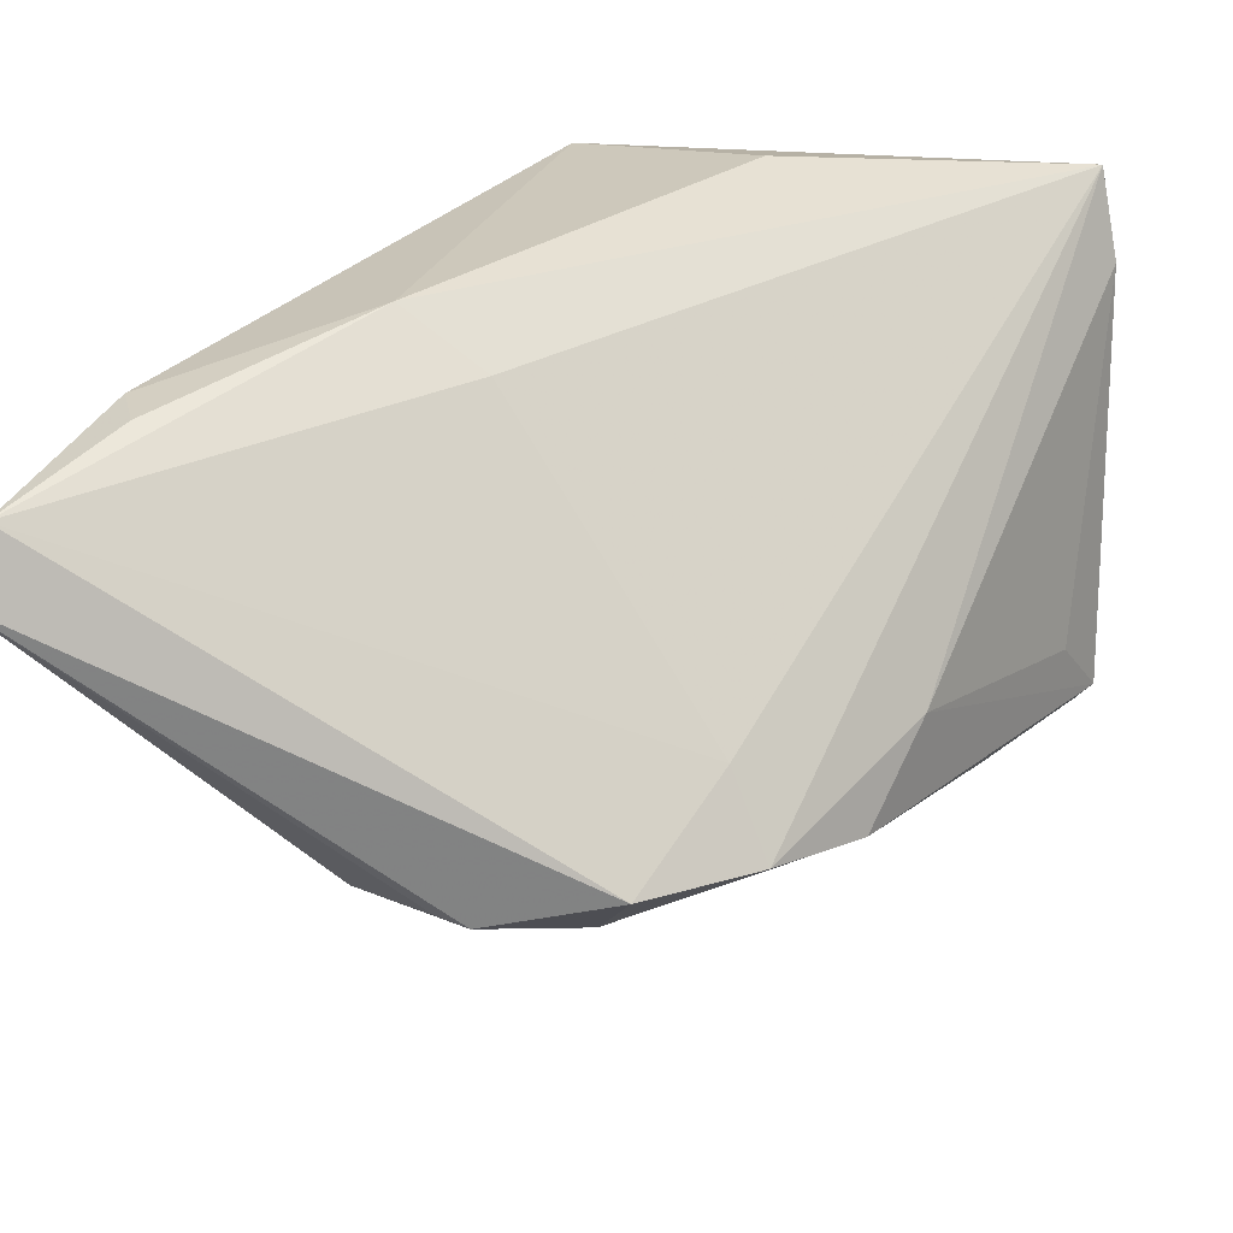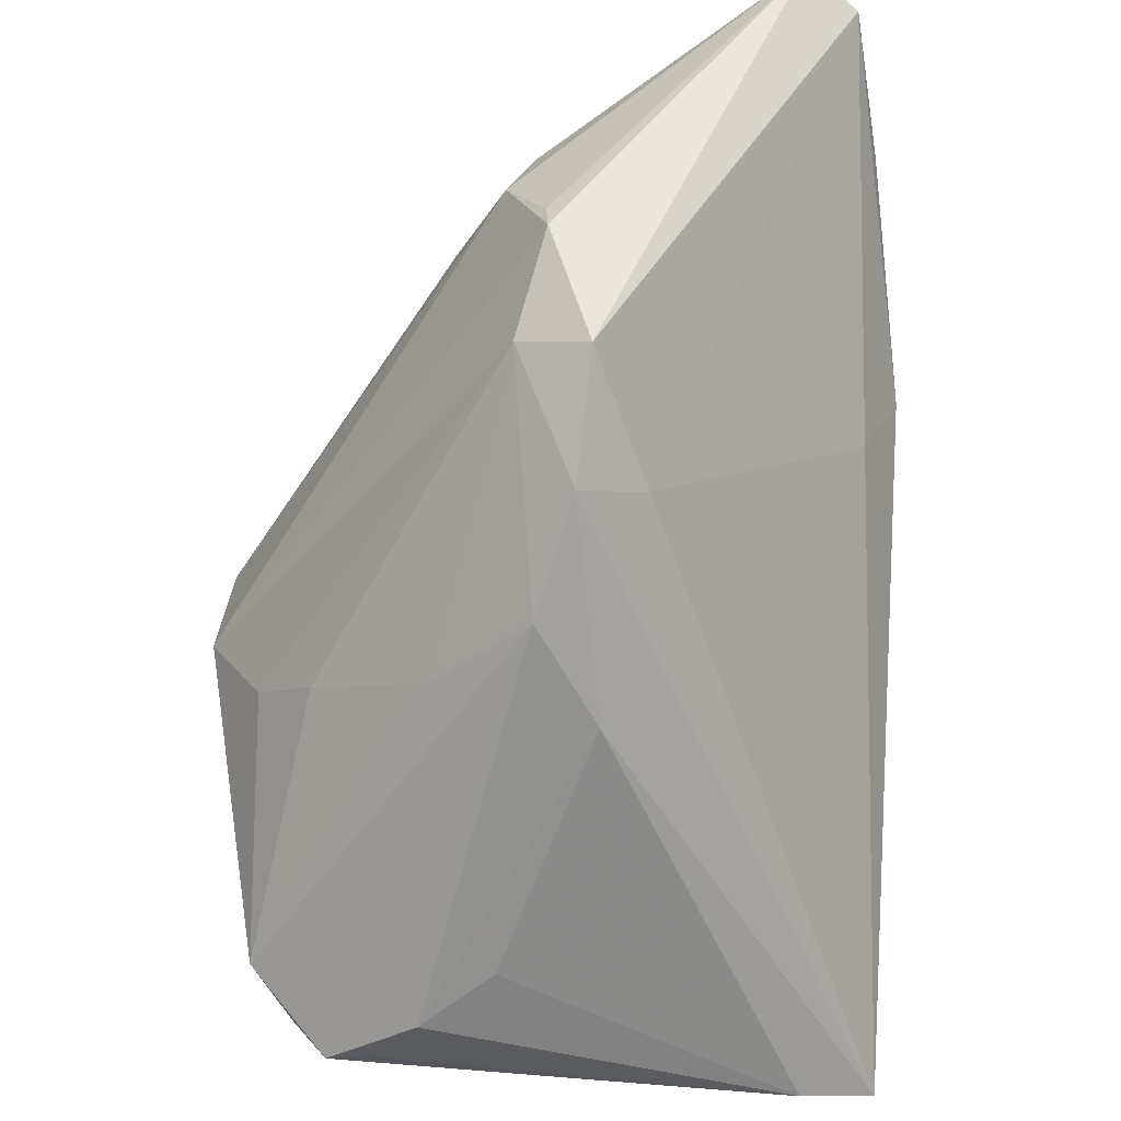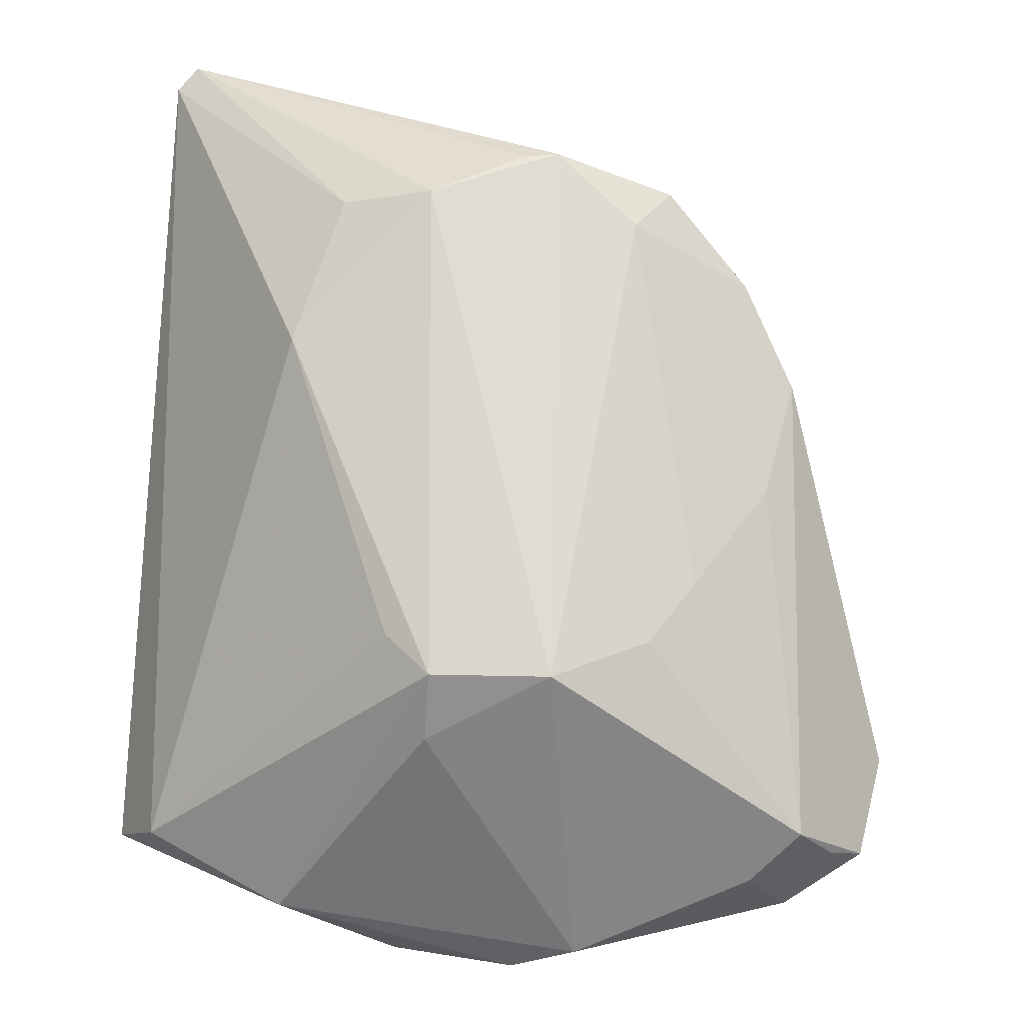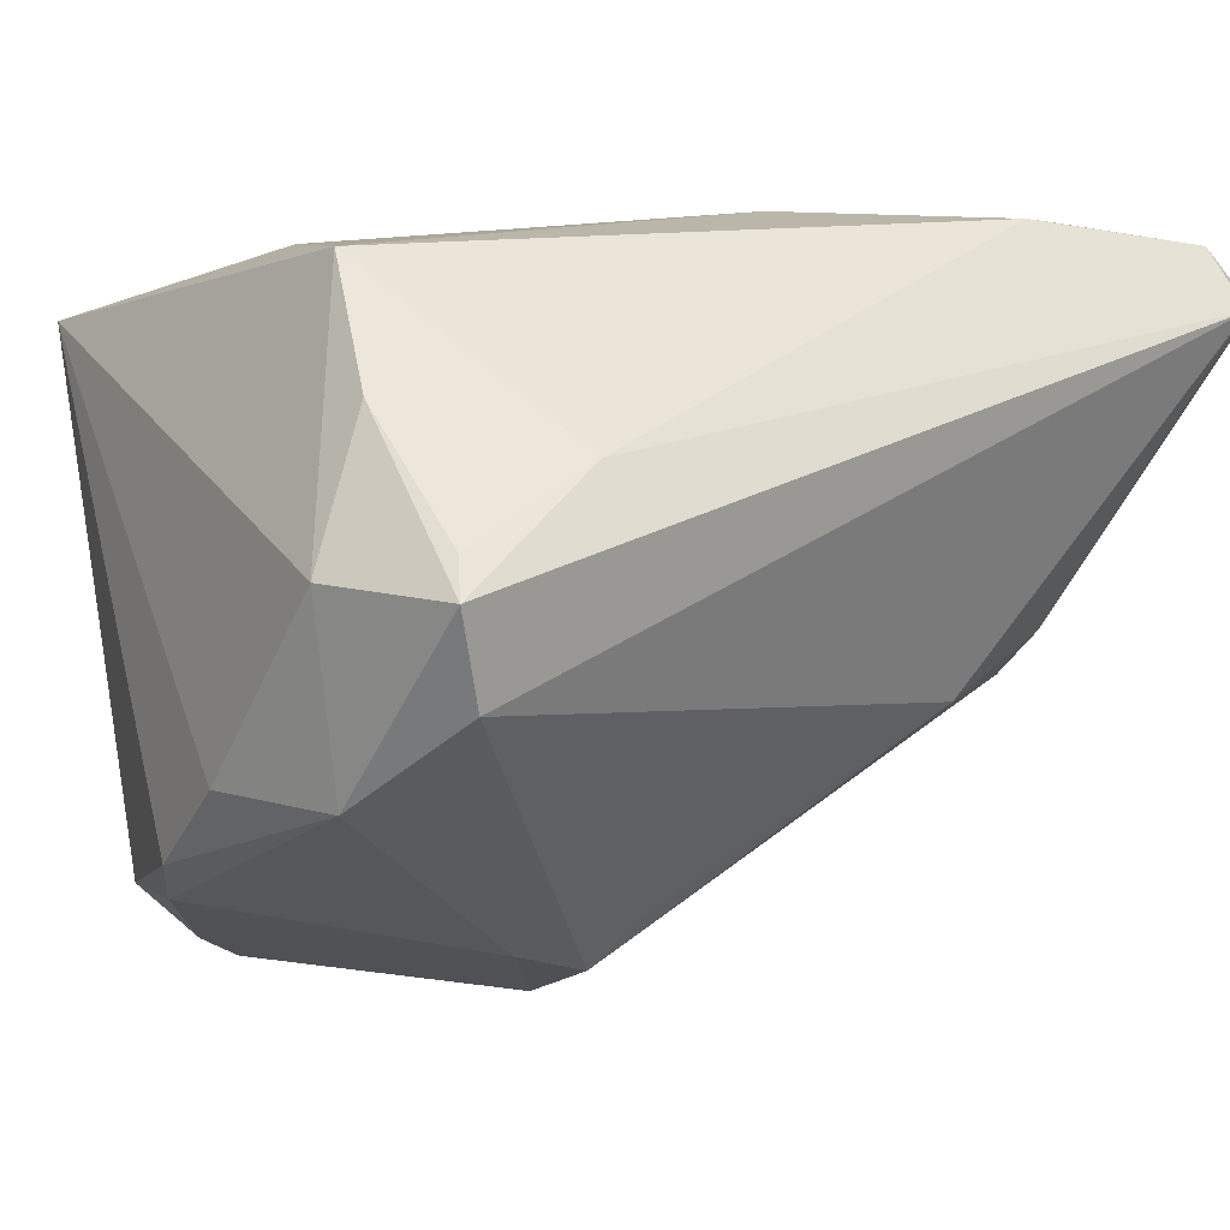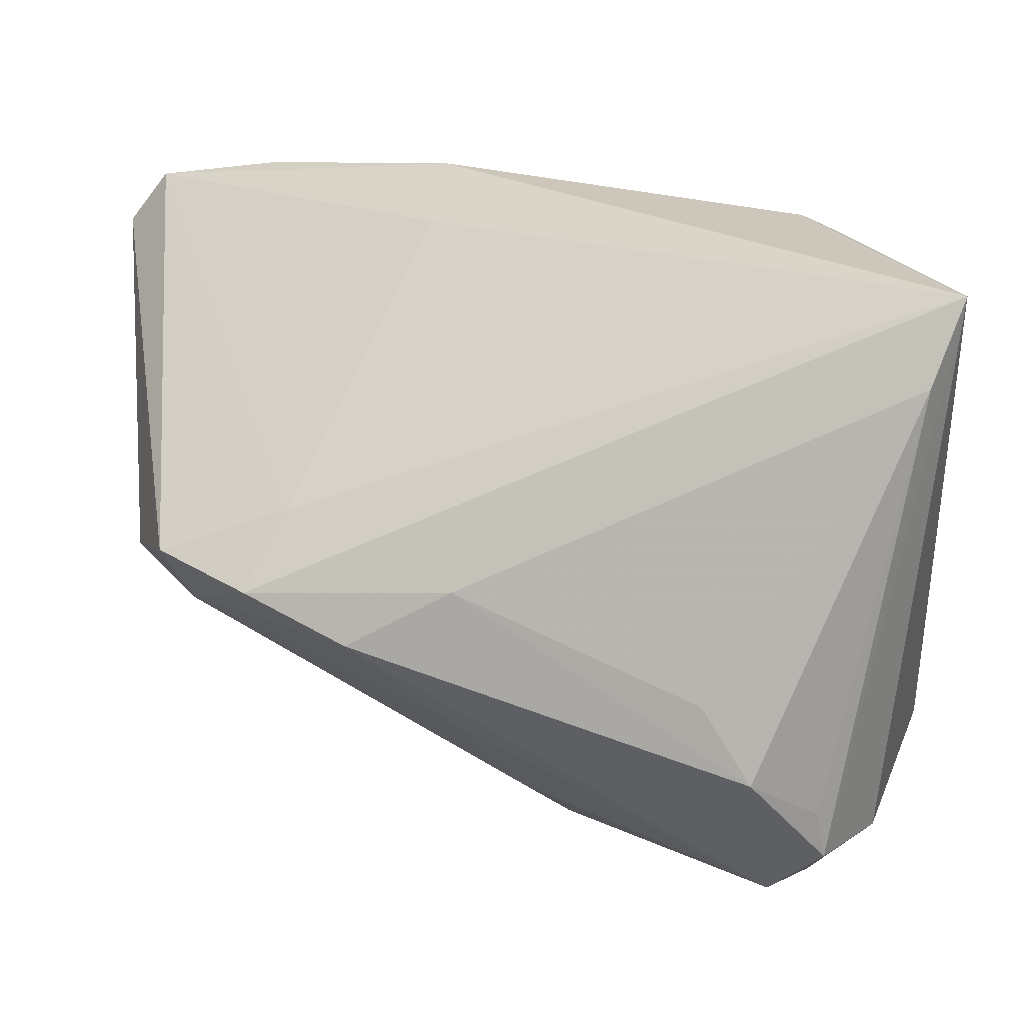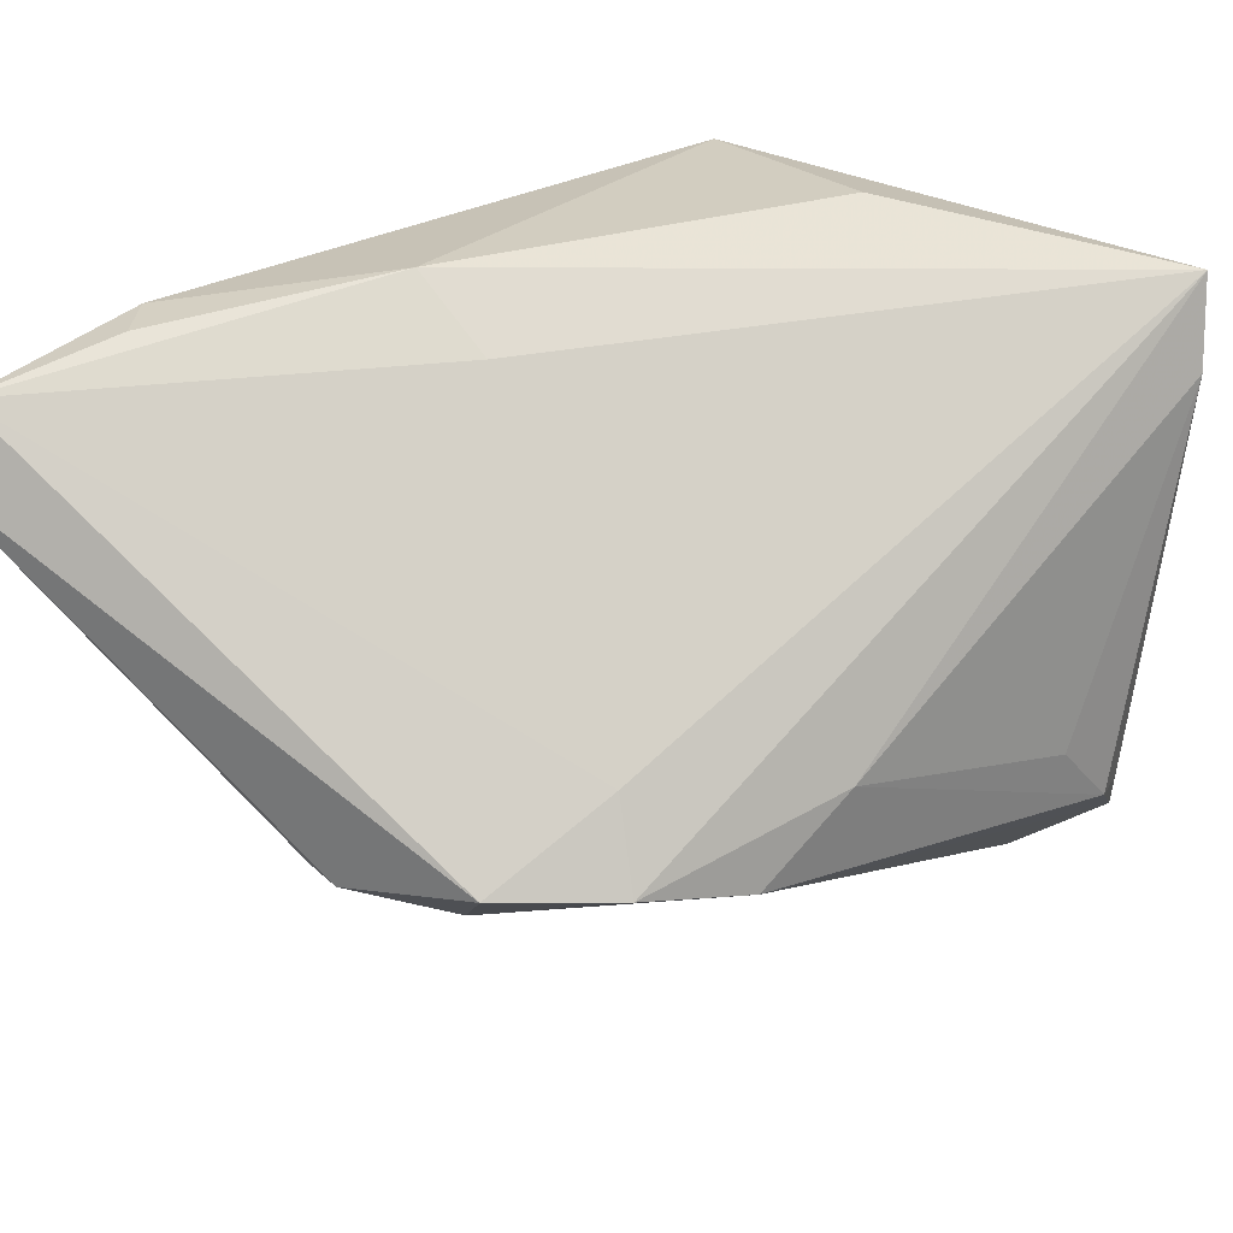
<metadata>
{"format":"obj","ext":"obj","renderer":"f3d","projection":"perspective","resolution":1024,"background":"white","views":[{"elev":42.7,"azim":-69.0,"up":"+Z"},{"elev":-51.7,"azim":-88.3,"up":"+Y"},{"elev":-73.6,"azim":-93.5,"up":"+Z"},{"elev":-11.0,"azim":149.8,"up":"+Z"},{"elev":-69.7,"azim":3.8,"up":"+Y"},{"elev":45.1,"azim":-50.3,"up":"+Z"}]}
</metadata>
<code>
v 0.009334 -0.04388 -0.00876
v -0.003881 0.01003 -0.03283
v 0.0205 -0.04412 -0.02121
v 0.0137 -0.04653 -0.01649
v -0.03698 -0.02826 0.000228
v -0.04427 -0.01477 -0.005289
v -0.0264 -0.03416 -0.003976
v -0.001305 0.005167 -0.03727
v -0.00463 -0.01783 -0.03257
v -0.0445 0.0179 -0.003513
v 0.03013 0.04041 -0.01225
v -0.03103 0.03473 0.03115
v 0.03704 0.007491 -0.02342
v 0.03704 -0.03634 0.02951
v 0.03704 0.02754 -0.00897
v 0.03265 -0.01248 -0.03092
v 0.02939 0.03852 -0.007761
v -0.0502 0.03758 0.03087
v -0.05253 0.04041 0.0241
v -0.002244 -0.007522 -0.0384
v 0.01973 -0.04006 -0.02948
v 0.03293 -0.03965 0.0214
v 0.03249 0.02724 0.007161
v -0.01668 -0.03099 -0.01437
v 0.02603 0.03597 -0.02016
v -0.03049 0.02257 -0.0124
v 0.03592 -0.005712 -0.02856
v -0.04674 -0.01891 0.002068
v 0.02105 -0.04374 -0.02619
v 0.02708 -0.0357 -0.0271
v -0.05119 -0.005625 -0.001891
v -0.03239 -0.02271 0.007058
v 0.01581 -0.03572 -0.03389
v -0.01493 -0.0359 0.001895
v -0.03587 0.03136 0.03273
v -0.01426 0.0162 0.03447
v 0.02207 -0.03082 -0.03272
v -0.009473 -0.02276 -0.02651
v 0.00632 0.00523 -0.03627
v -0.05069 -0.001948 -0.002082
v 0.01642 0.03852 0.00152
v 0.03099 0.02061 -0.02668
v -0.04683 0.008227 -0.00622
v 0.02451 -0.005684 0.031
v 0.03075 0.01706 0.02328
v -0.05512 0.03827 0.02527
v -0.01603 0.006152 0.03015
f 45 14 15
f 12 36 45
f 45 41 12
f 44 14 45
f 45 36 44
f 44 36 14
f 11 15 42
f 11 41 17
f 28 18 46
f 36 12 35
f 35 18 36
f 12 18 35
f 19 12 41
f 19 18 12
f 19 41 11
f 46 18 19
f 27 42 13
f 13 42 15
f 13 14 27
f 13 15 14
f 27 14 30
f 37 30 21
f 11 17 23
f 23 15 11
f 45 15 23
f 23 41 45
f 23 17 41
f 14 36 47
f 36 18 47
f 5 28 6
f 20 43 8
f 43 26 8
f 10 26 43
f 19 26 10
f 10 43 46
f 46 19 10
f 16 37 20
f 27 30 16
f 30 37 16
f 16 42 27
f 14 5 34
f 14 34 22
f 21 30 29
f 29 30 14
f 14 22 29
f 20 37 33
f 33 37 21
f 21 29 33
f 18 28 32
f 32 47 18
f 14 47 32
f 32 5 14
f 32 28 5
f 31 6 28
f 31 43 20
f 20 6 31
f 31 28 46
f 25 19 11
f 25 26 19
f 11 42 25
f 42 8 25
f 20 8 39
f 39 16 20
f 39 8 42
f 42 16 39
f 1 34 4
f 4 22 1
f 1 22 34
f 3 22 4
f 4 29 3
f 3 29 22
f 20 33 9
f 9 33 38
f 9 6 20
f 38 6 9
f 5 6 7
f 7 34 5
f 4 34 7
f 7 29 4
f 7 33 29
f 46 43 40
f 40 31 46
f 43 31 40
f 2 8 26
f 26 25 2
f 2 25 8
f 38 33 24
f 33 7 24
f 24 6 38
f 24 7 6

</code>
